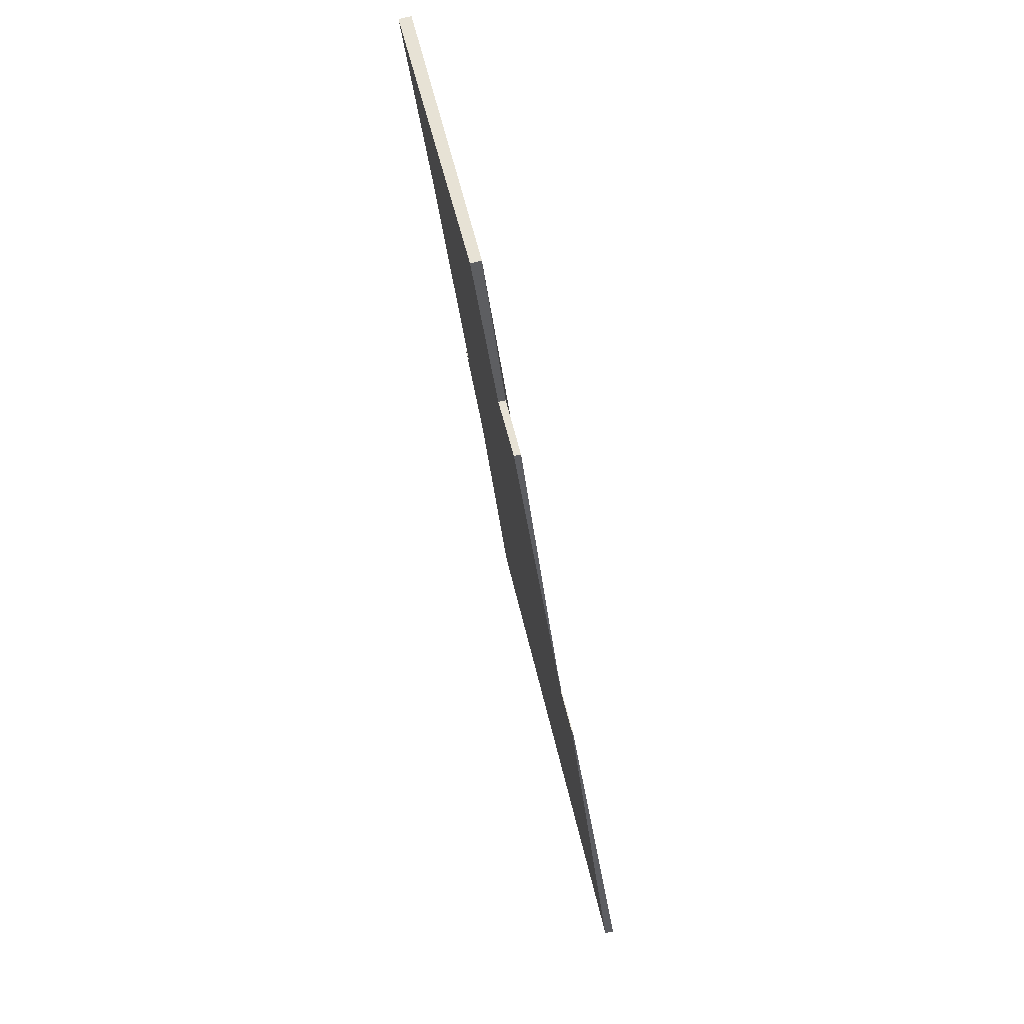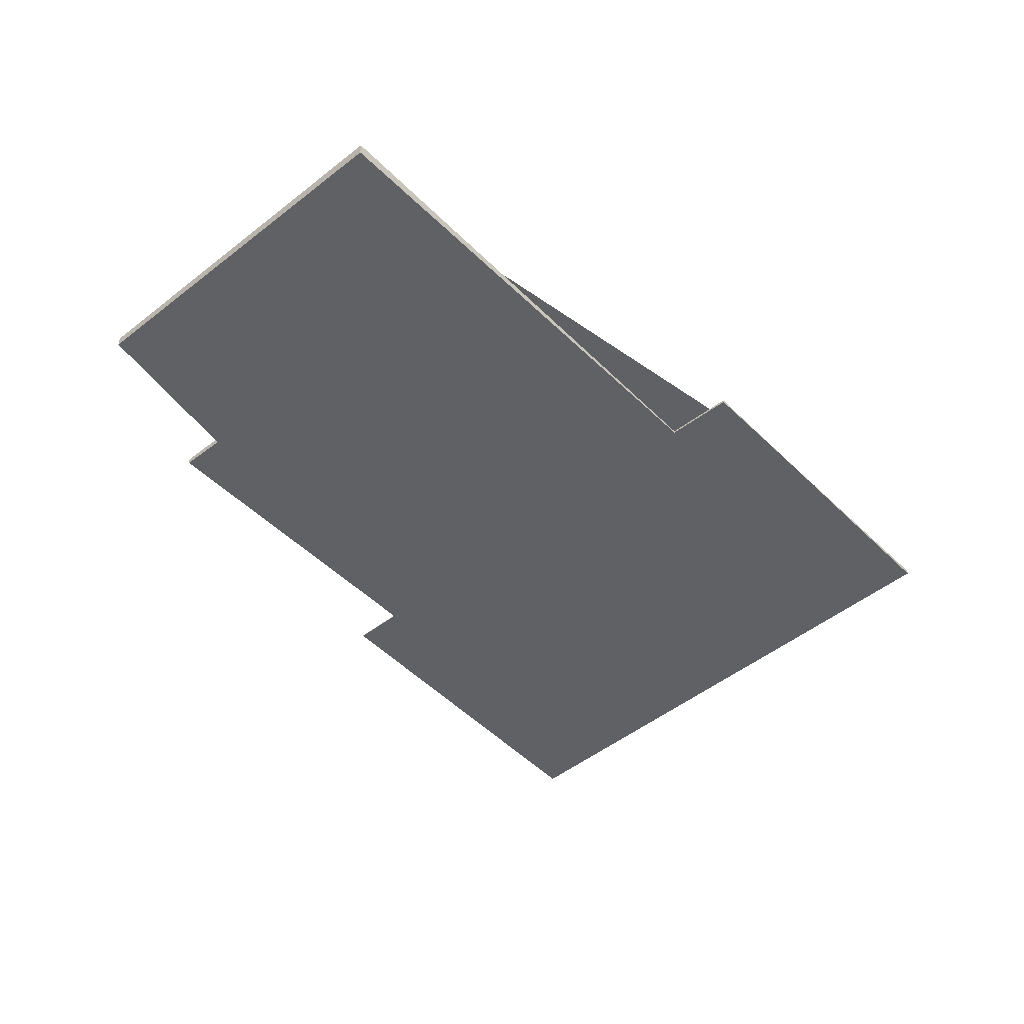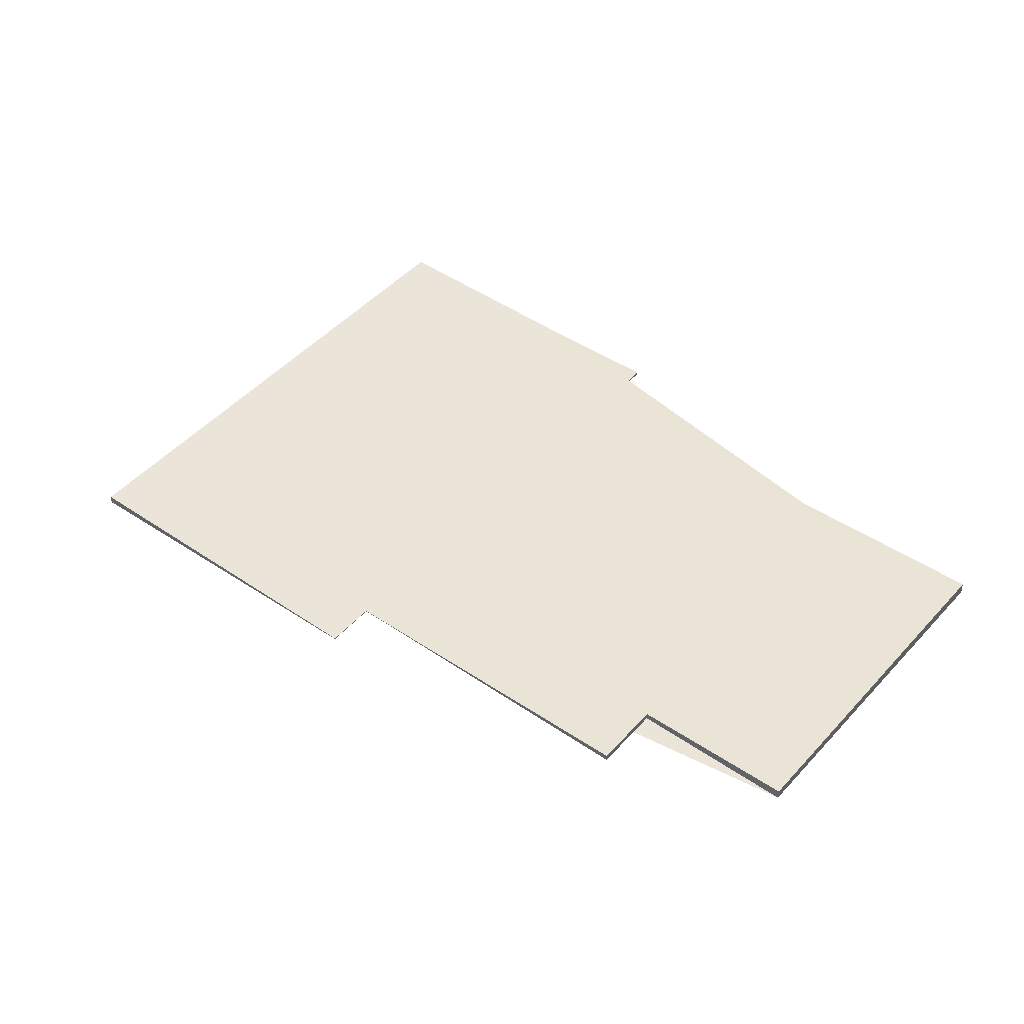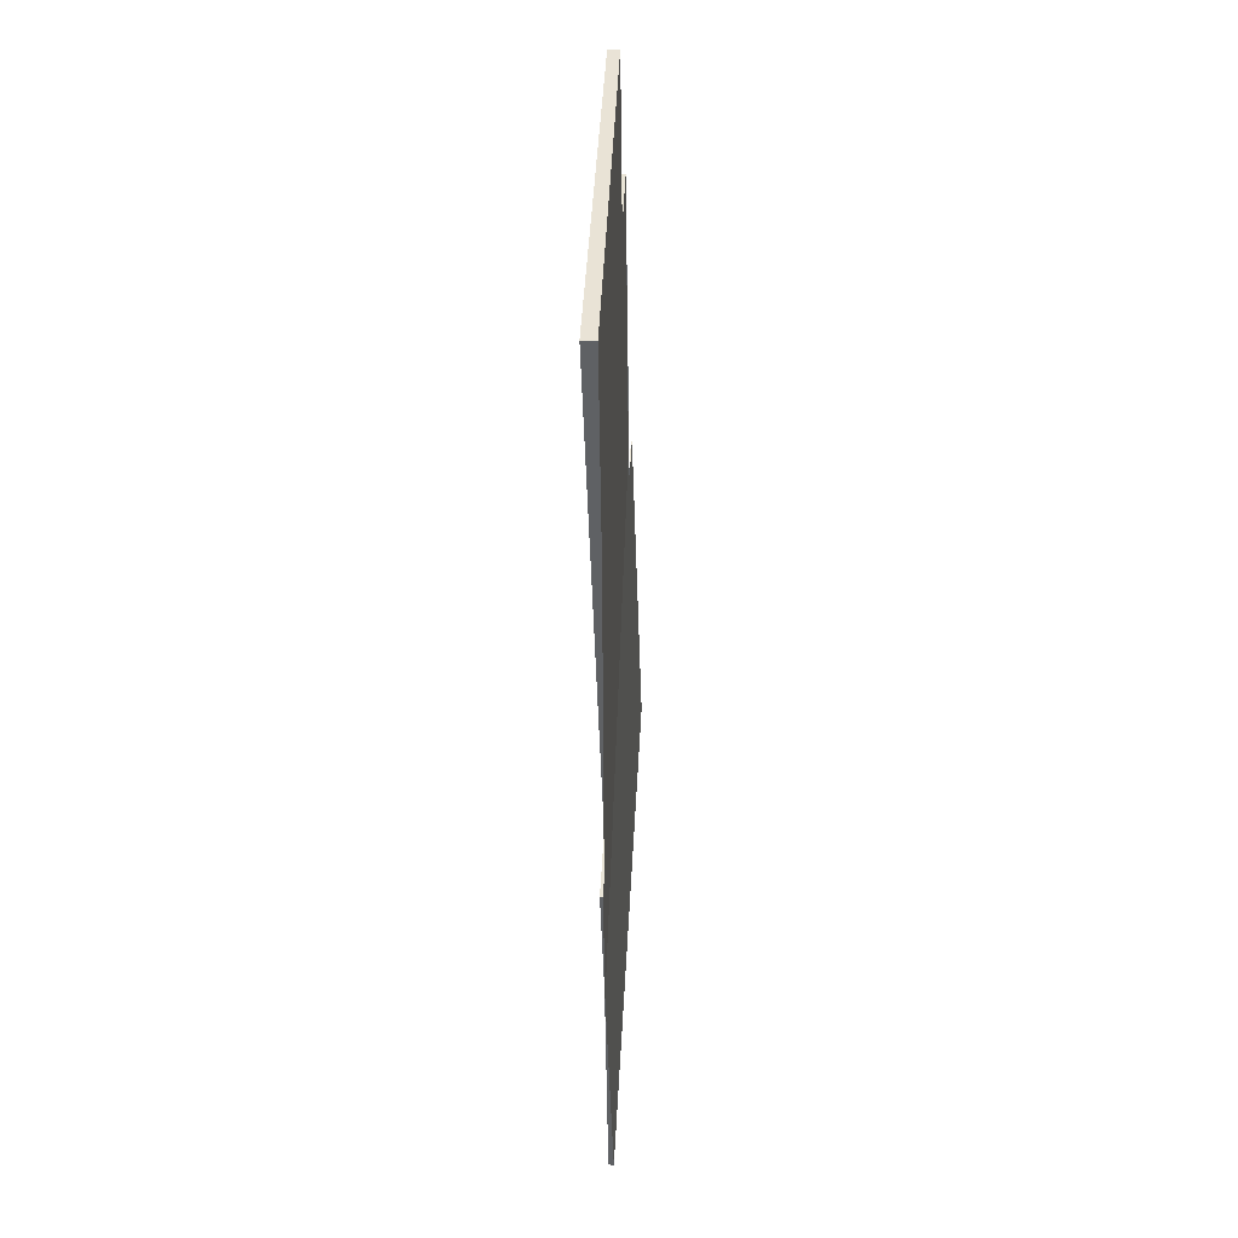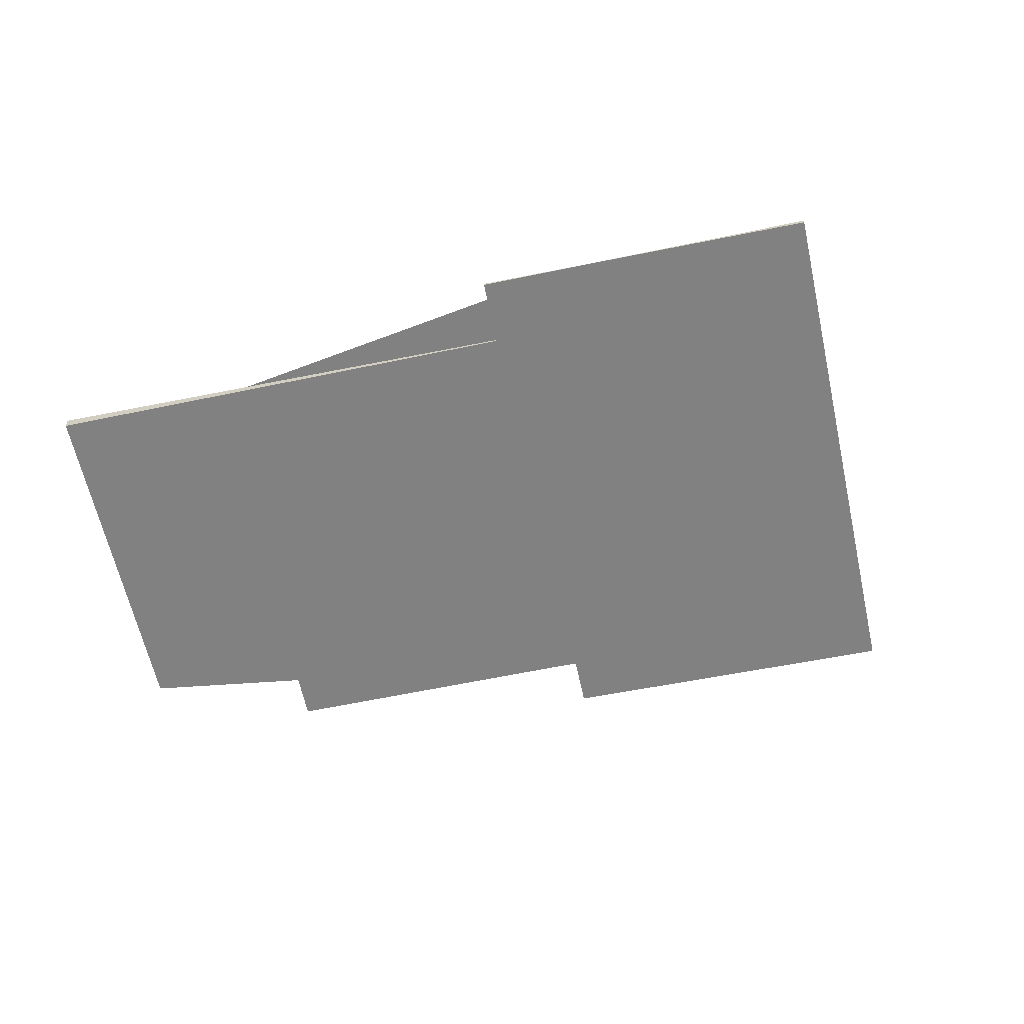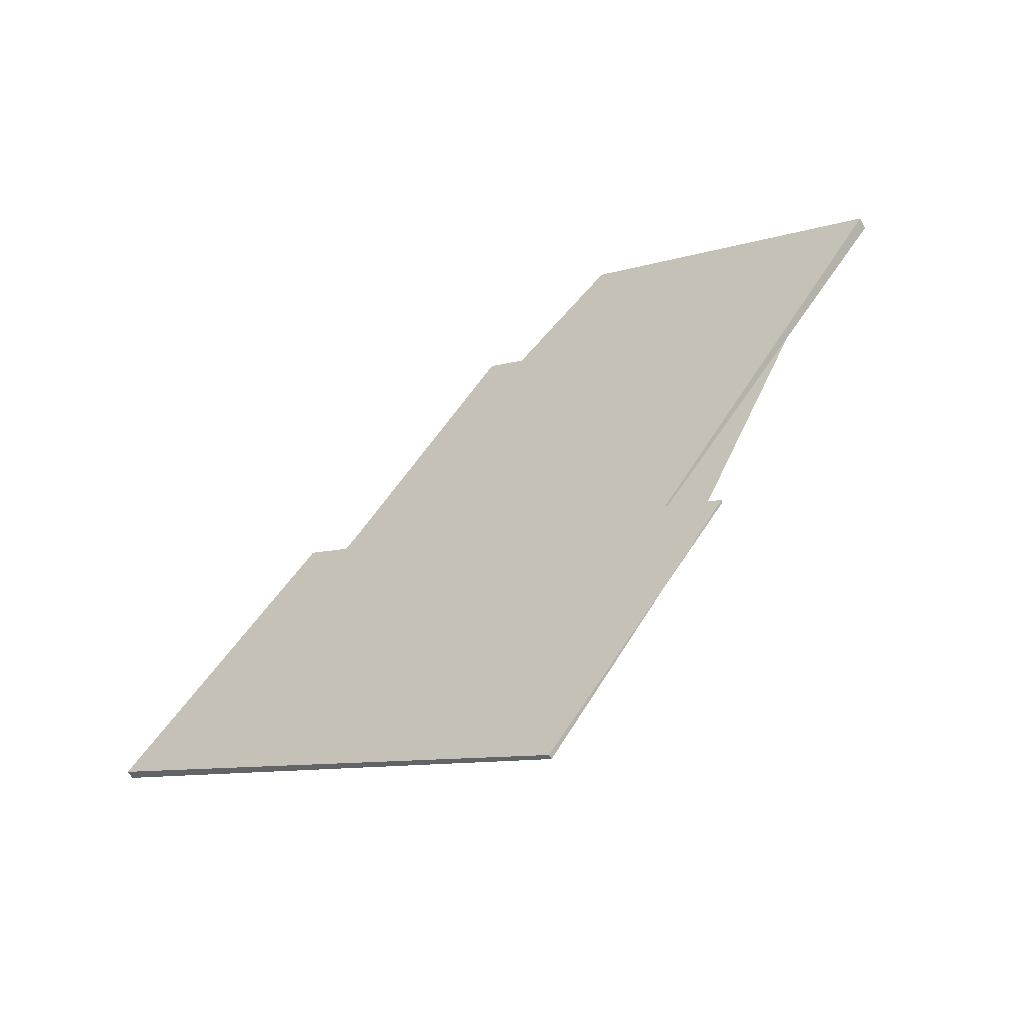
<metadata>
{"format":"obj","ext":"obj","renderer":"f3d","projection":"perspective","resolution":1024,"background":"white","views":[{"elev":78.5,"azim":77.0,"up":"+Y"},{"elev":-46.9,"azim":-106.0,"up":"+Z"},{"elev":45.3,"azim":160.8,"up":"+Z"},{"elev":11.4,"azim":-86.7,"up":"+Y"},{"elev":-60.4,"azim":-45.7,"up":"+Z"},{"elev":-61.3,"azim":-151.3,"up":"+Y"}]}
</metadata>
<code>
v -2225 -122.3 0.2872
v -2217 -135 -0.02821
v -2215 -133.8 -0.04302
v -2206 -147.2 -0.3757
v -2228 -160.5 -0.2133
v -2236 -147.1 0.1195
v -2234 -145.4 0.1008
v -2246 -126.4 0.5724
v -2232 -117.6 0.4651
v -2228 -124 0.3075
v -2229 -122.4 0.3467
v -2241 -134.4 0.373
v -2213 -137 -0.1232
v -2234 -151.3 0.0153
v -2217 -135 -0.02821
v -2225 -122.3 0.2872
v -2225 -122.3 0
v -2217 -135 0
v -2215 -133.8 -0.04302
v -2217 -135 -0.02821
v -2217 -135 0
v -2215 -133.8 0
v -2213 -137 -0.1232
v -2215 -133.8 -0.04302
v -2215 -133.8 0
v -2213 -137 0
v -2228 -160.5 -0.2133
v -2206 -147.2 -0.3757
v -2206 -147.2 0
v -2228 -160.5 0
v -2234 -151.3 0.0153
v -2228 -160.5 -0.2133
v -2228 -160.5 0
v -2234 -151.3 1.735e-18
v -2234 -145.4 0.1008
v -2236 -147.1 0.1195
v -2236 -147.1 0
v -2234 -145.4 0
v -2241 -134.4 0.373
v -2234 -145.4 0.1008
v -2234 -145.4 0
v -2241 -134.4 5.551e-17
v -2232 -117.6 0.4651
v -2246 -126.4 0.5724
v -2246 -126.4 0
v -2232 -117.6 0
v -2229 -122.4 0.3467
v -2232 -117.6 0.4651
v -2232 -117.6 0
v -2229 -122.4 0
v -2225 -122.3 0.2872
v -2228 -124 0.3075
v -2228 -124 0
v -2225 -122.3 0
v -2228 -124 0.3075
v -2229 -122.4 0.3467
v -2229 -122.4 0
v -2228 -124 0
v -2246 -126.4 0.5724
v -2241 -134.4 0.373
v -2241 -134.4 5.551e-17
v -2246 -126.4 0
v -2206 -147.2 -0.3757
v -2213 -137 -0.1232
v -2213 -137 0
v -2206 -147.2 0
v -2236 -147.1 0.1195
v -2234 -151.3 0.0153
v -2234 -151.3 1.735e-18
v -2236 -147.1 0
v -2225 -122.3 0
v -2217 -135 0
v -2215 -133.8 0
v -2206 -147.2 0
v -2228 -160.5 0
v -2236 -147.1 0
v -2234 -145.4 0
v -2246 -126.4 0
v -2232 -117.6 0
v -2228 -124 0
f 12 8 9 11
f 14 6 7 12 11 10 1 2 3 13
f 13 4 5 14
f 16 17 18 15
f 20 21 22 19
f 24 25 26 23
f 28 29 30 27
f 32 33 34 31
f 36 37 38 35
f 40 41 42 39
f 44 45 46 43
f 48 49 50 47
f 52 53 54 51
f 56 57 58 55
f 60 61 62 59
f 64 65 66 63
f 68 69 70 67
f 72 73 74 75 76 77 78 79 80 71

</code>
